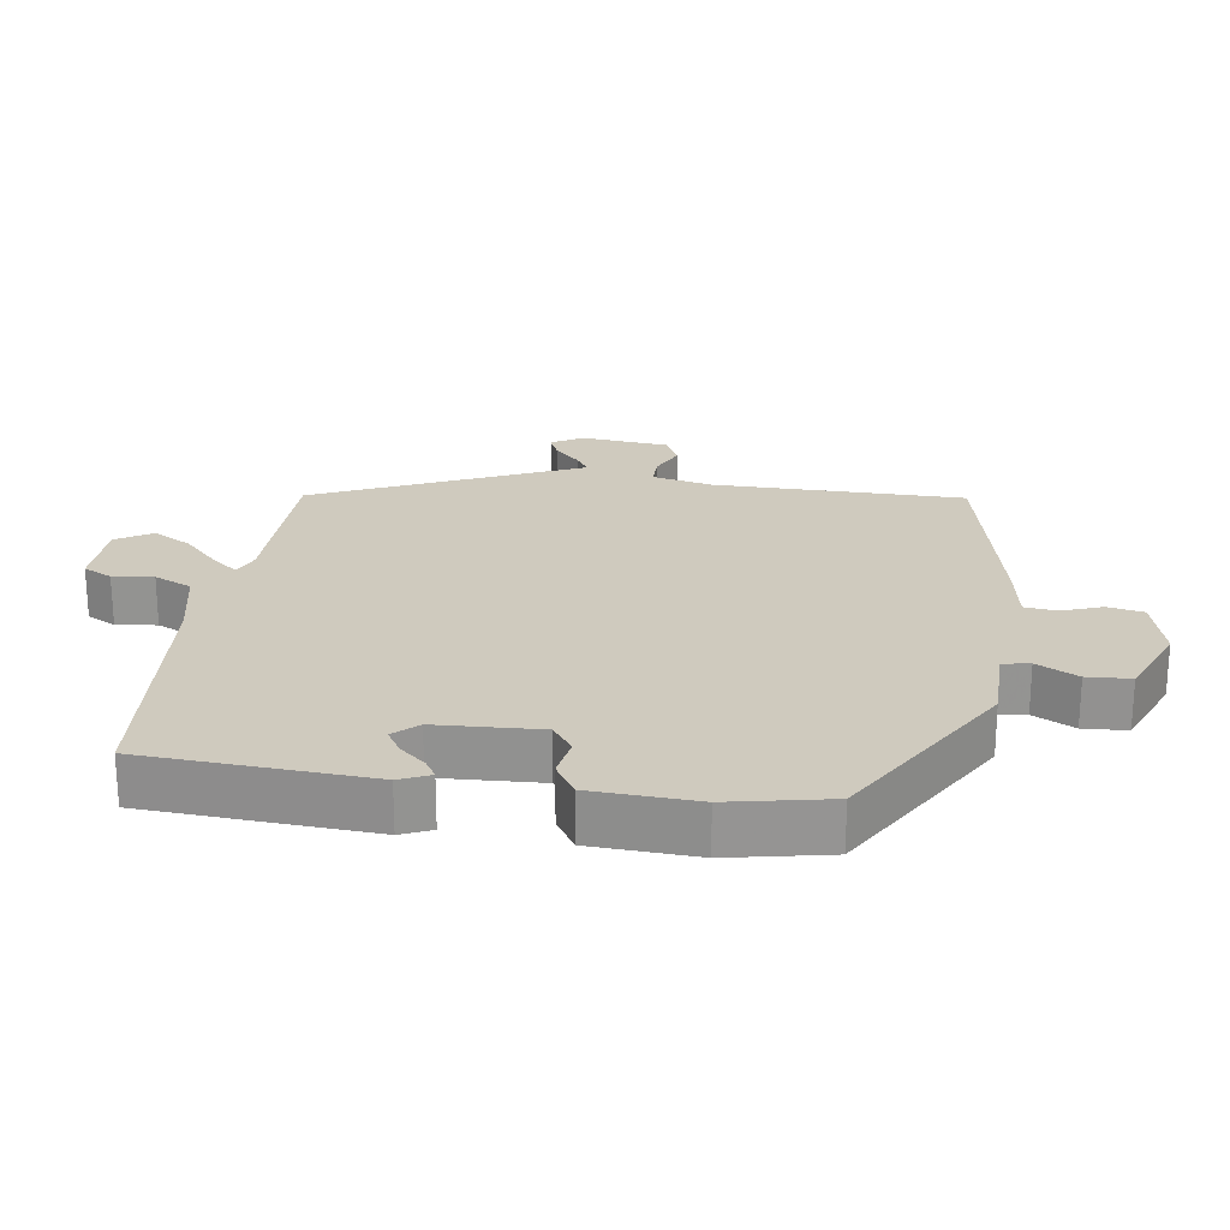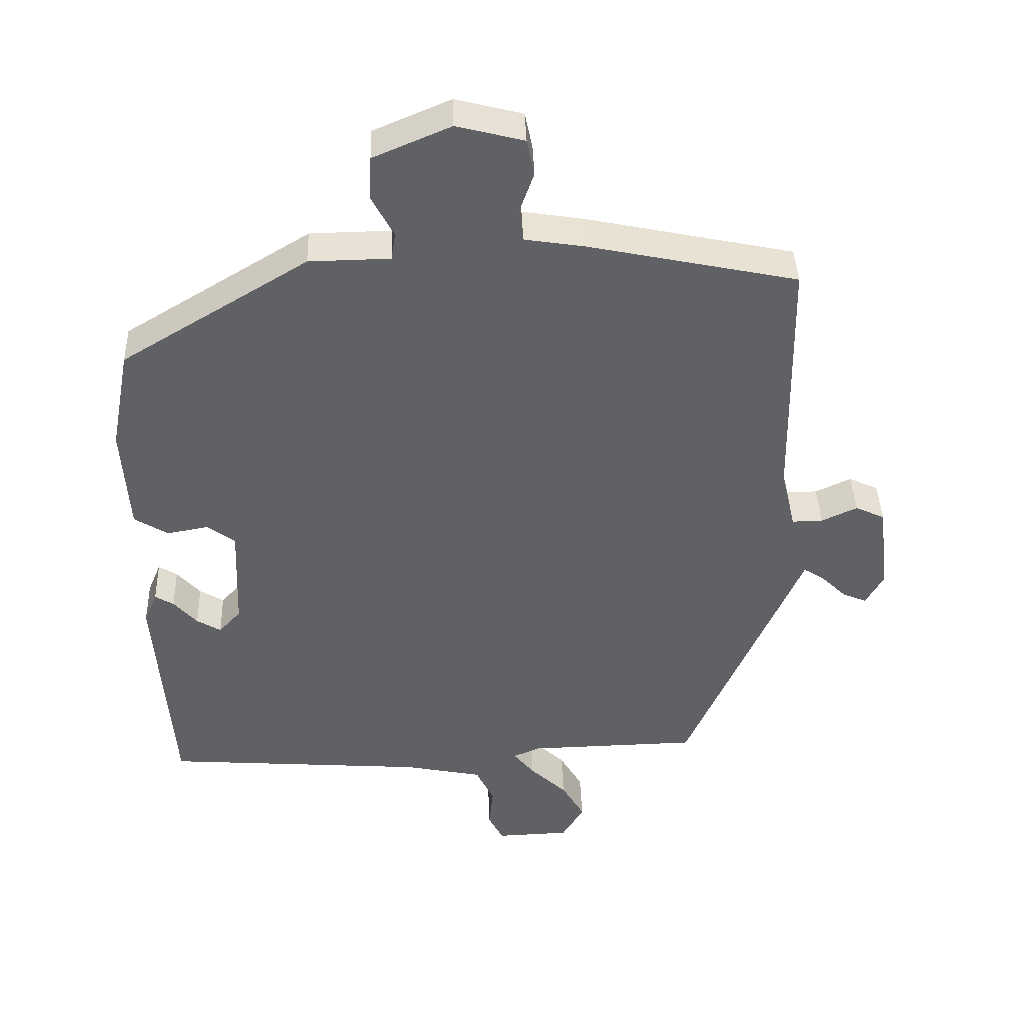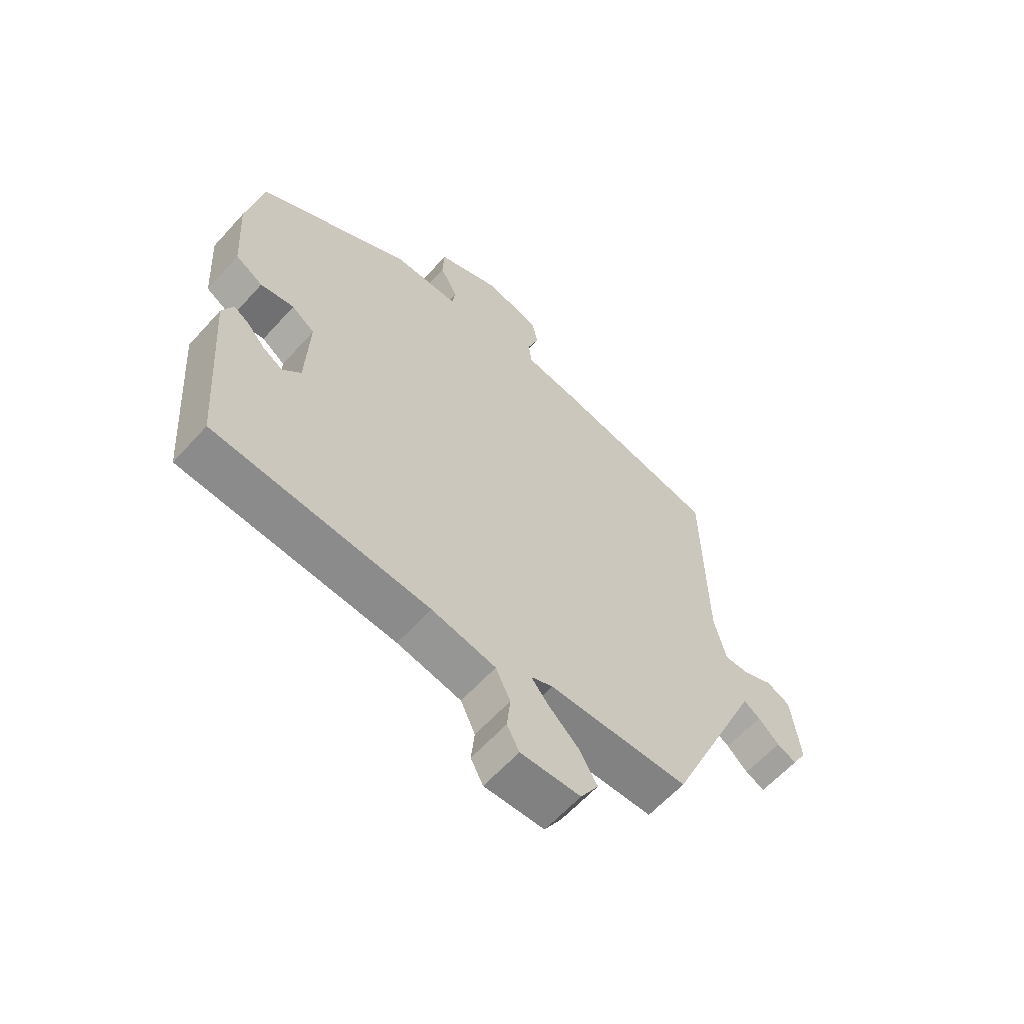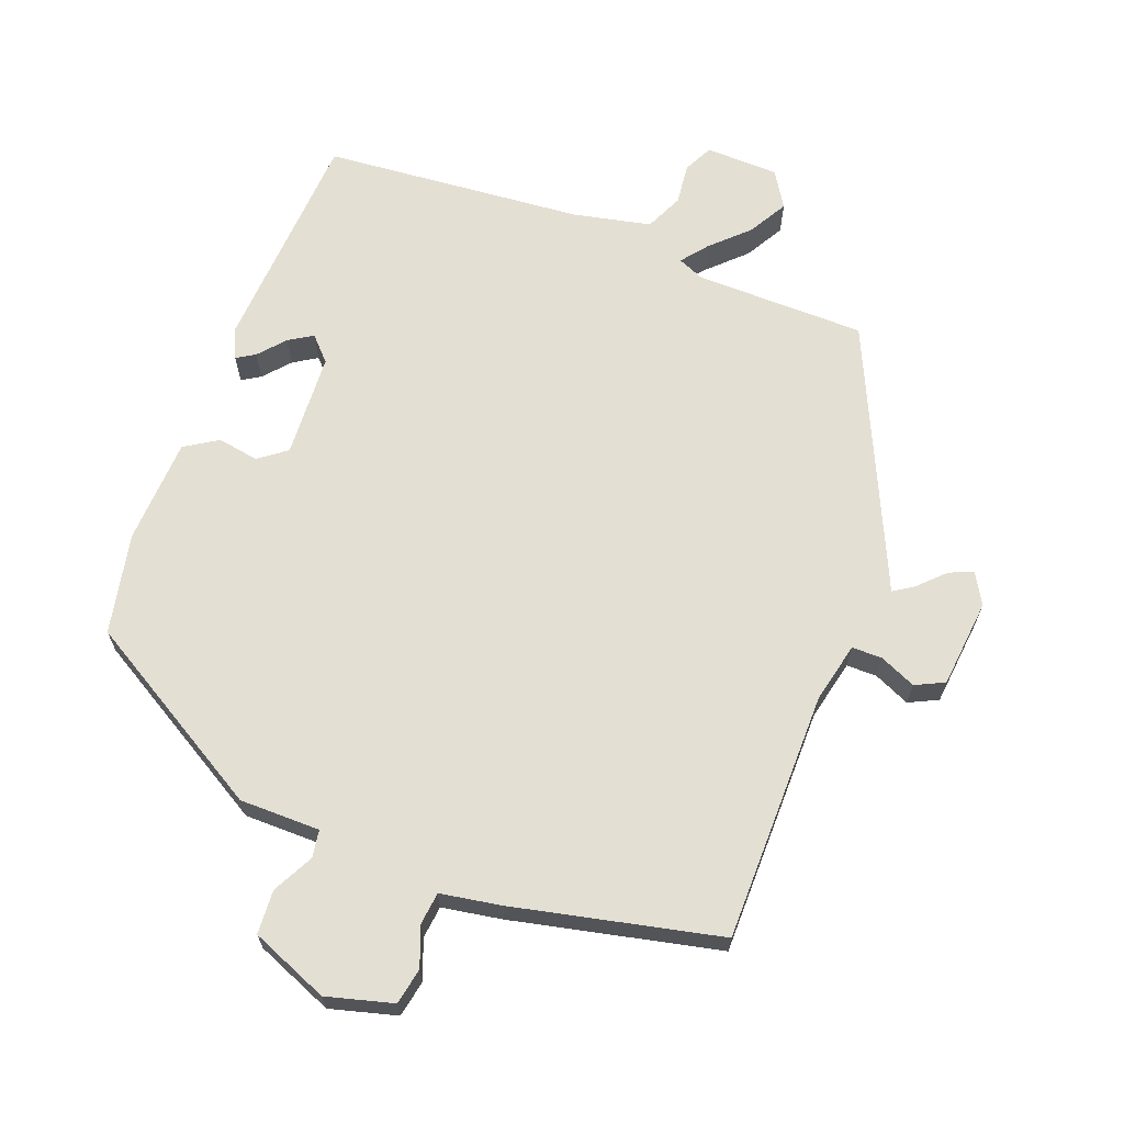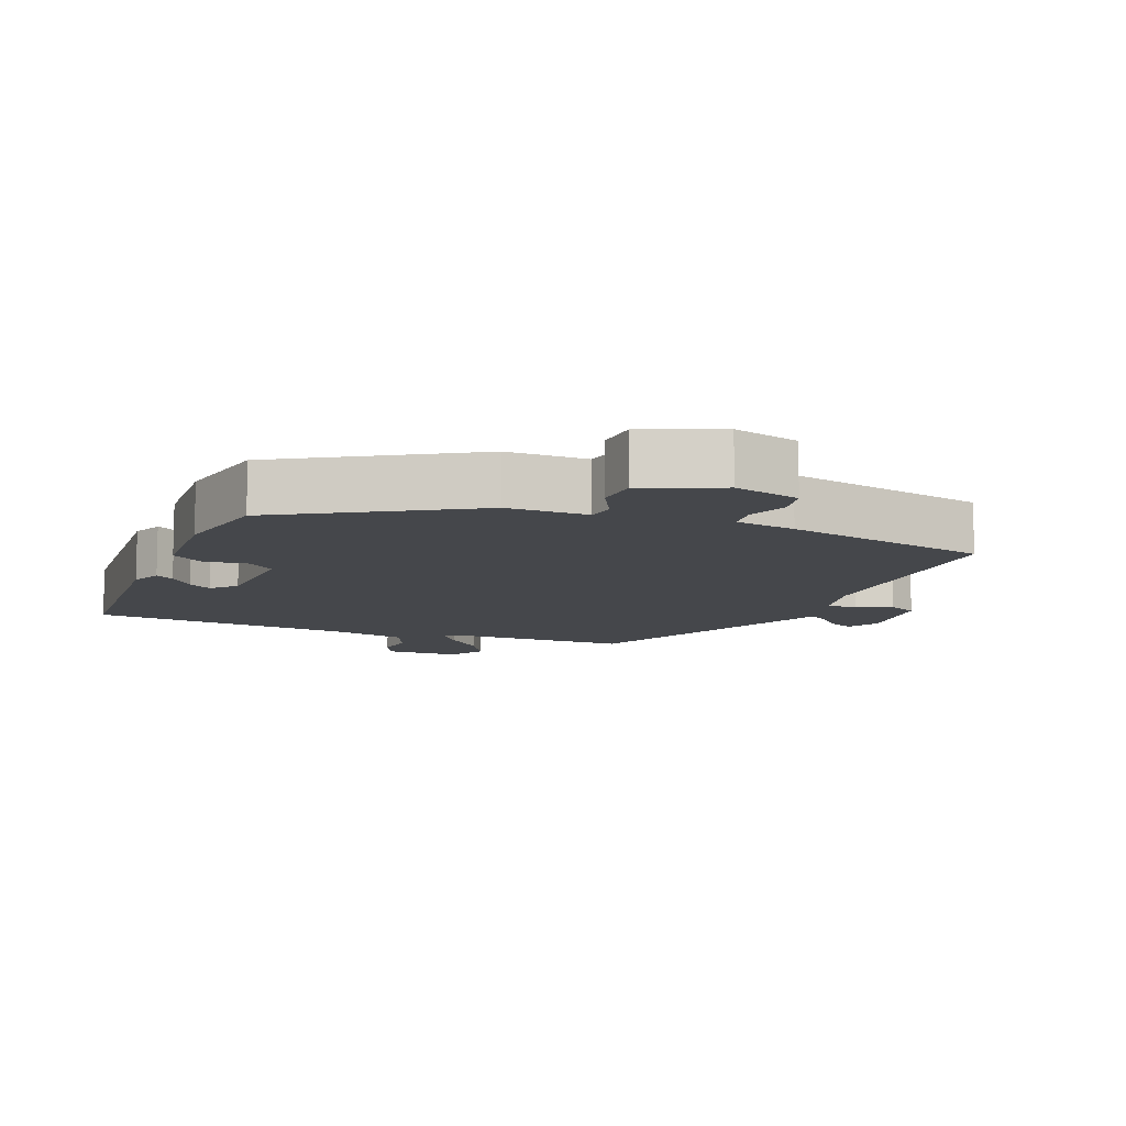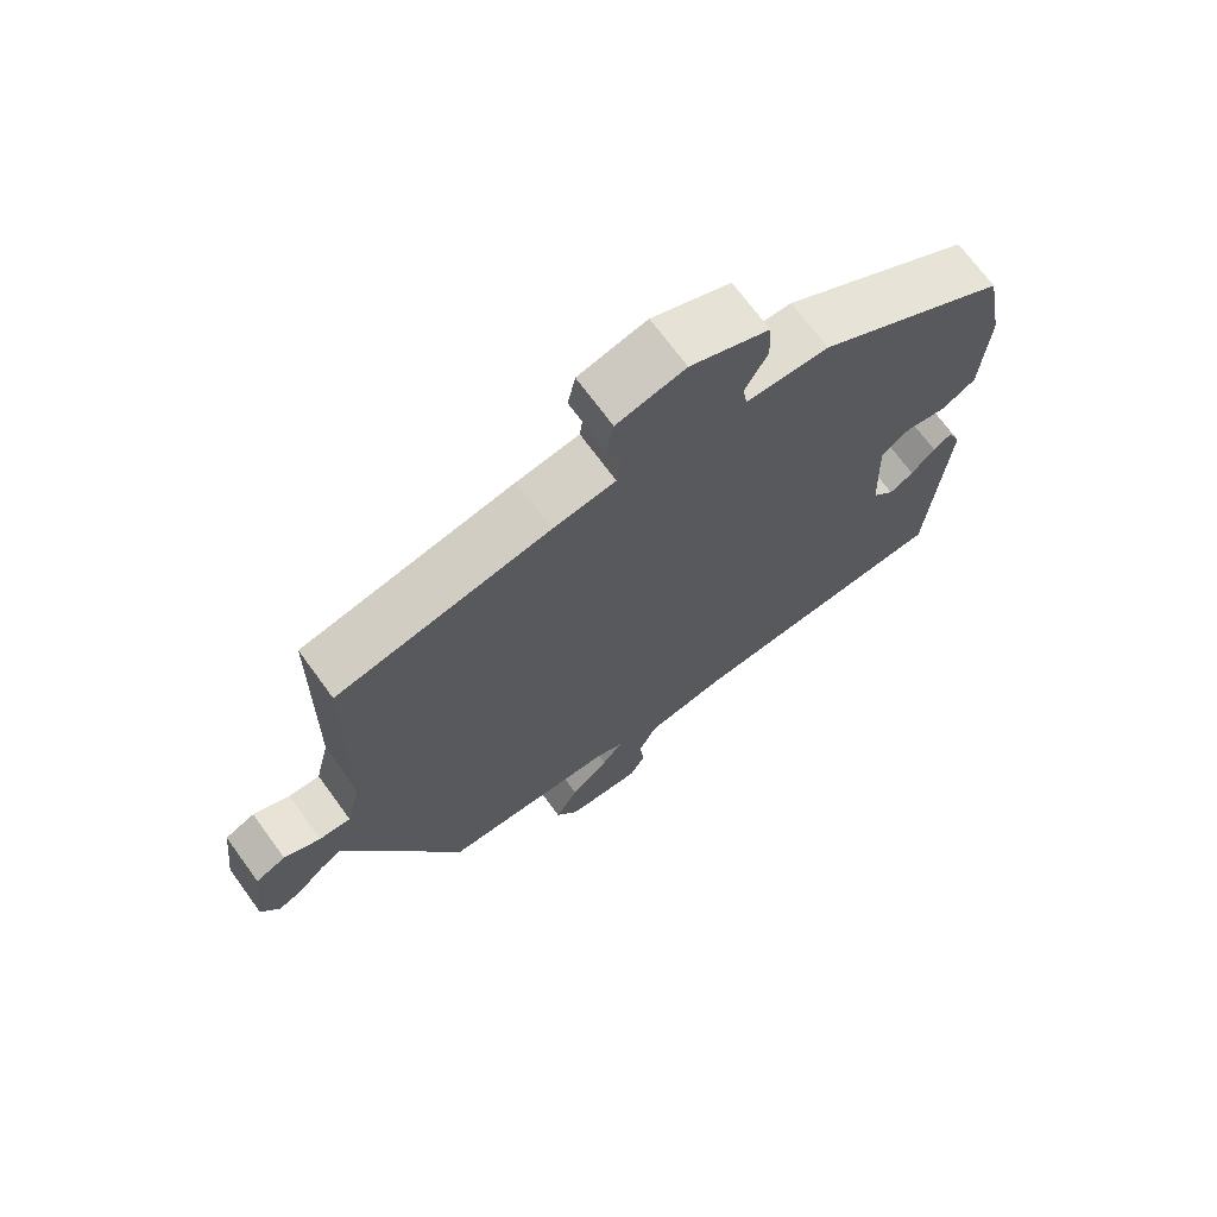
<metadata>
{"format":"obj","ext":"obj","renderer":"f3d","projection":"perspective","resolution":1024,"background":"white","views":[{"elev":23.2,"azim":-82.4,"up":"+Y"},{"elev":40.7,"azim":-1.9,"up":"+Z"},{"elev":-61.6,"azim":-42.0,"up":"+Z"},{"elev":66.4,"azim":20.0,"up":"+Y"},{"elev":-10.2,"azim":-22.5,"up":"+Y"},{"elev":70.4,"azim":143.9,"up":"+Z"}]}
</metadata>
<code>
v 0.505 0.07 0.468
v 0.511 0.07 0.101
v 0.532 0.07 0.013
v 0.577 0.07 0.014
v 0.629 0.07 0.038
v 0.672 0.07 0.018
v 0.687 0.07 -0.112
v 0.661 0.07 -0.158
v 0.626 0.07 -0.143
v 0.589 0.07 -0.107
v 0.559 0.07 -0.088
v 0.544 0.07 -0.123
v 0.39 0.07 -0.475
v 0.141 0.07 -0.481
v 0.102 0.07 -0.498
v 0.132 0.07 -0.535
v 0.186 0.07 -0.586
v 0.219 0.07 -0.642
v 0.187 0.07 -0.695
v 0.08 0.07 -0.699
v 0.058 0.07 -0.657
v 0.064 0.07 -0.597
v 0.038 0.07 -0.542
v -0.076 0.07 -0.519
v -0.458 0.07 -0.491
v -0.483 0.07 -0.16
v -0.464 0.07 -0.115
v -0.437 0.07 -0.131
v -0.403 0.07 -0.169
v -0.368 0.07 -0.19
v -0.336 0.07 -0.155
v -0.33 0.07 -0.002
v -0.371 0.07 0.028
v -0.431 0.07 0.017
v -0.48 0.07 0.047
v -0.49 0.07 0.202
v -0.462 0.07 0.35
v -0.189 0.07 0.515
v -0.071 0.07 0.517
v -0.065 0.07 0.557
v -0.097 0.07 0.617
v -0.094 0.07 0.681
v 0.019 0.07 0.729
v 0.117 0.07 0.704
v 0.128 0.07 0.651
v 0.107 0.07 0.592
v 0.113 0.07 0.545
v 0.202 0.07 0.531
v 0.505 0 0.468
v 0.511 0 0.101
v 0.532 0 0.013
v 0.577 0 0.014
v 0.629 0 0.038
v 0.672 0 0.018
v 0.687 0 -0.112
v 0.661 0 -0.158
v 0.626 0 -0.143
v 0.589 0 -0.107
v 0.559 0 -0.088
v 0.544 0 -0.123
v 0.39 0 -0.475
v 0.141 0 -0.481
v 0.102 0 -0.498
v 0.132 0 -0.535
v 0.186 0 -0.586
v 0.219 0 -0.642
v 0.187 0 -0.695
v 0.08 0 -0.699
v 0.058 0 -0.657
v 0.064 0 -0.597
v 0.038 0 -0.542
v -0.076 0 -0.519
v -0.458 0 -0.491
v -0.483 0 -0.16
v -0.464 0 -0.115
v -0.437 0 -0.131
v -0.403 0 -0.169
v -0.368 0 -0.19
v -0.336 0 -0.155
v -0.33 0 -0.002
v -0.371 0 0.028
v -0.431 0 0.017
v -0.48 0 0.047
v -0.49 0 0.202
v -0.462 0 0.35
v -0.189 0 0.515
v -0.071 0 0.517
v -0.065 0 0.557
v -0.097 0 0.617
v -0.094 0 0.681
v 0.019 0 0.729
v 0.117 0 0.704
v 0.128 0 0.651
v 0.107 0 0.592
v 0.113 0 0.545
v 0.202 0 0.531
f 47 48 1 2
f 43 44 45 46
f 43 46 47
f 40 41 42 43
f 39 40 43 47
f 36 37 38 39
f 33 34 35 36
f 32 33 36 39
f 31 32 39 47
f 26 27 28 29
f 24 25 26 29
f 23 24 29 30
f 19 20 21 22
f 19 22 23
f 16 17 18 19
f 15 16 19 23
f 11 12 13 14
f 11 14 15
f 7 8 9 10
f 7 10 11
f 4 5 6 7
f 3 4 7 11
f 31 47 2 3
f 15 23 30 31
f 3 11 15 31
f 50 49 96 95
f 94 93 92 91
f 95 94 91
f 91 90 89 88
f 95 91 88 87
f 87 86 85 84
f 84 83 82 81
f 87 84 81 80
f 95 87 80 79
f 77 76 75 74
f 77 74 73 72
f 78 77 72 71
f 70 69 68 67
f 71 70 67
f 67 66 65 64
f 71 67 64 63
f 62 61 60 59
f 63 62 59
f 58 57 56 55
f 59 58 55
f 55 54 53 52
f 59 55 52 51
f 51 50 95 79
f 79 78 71 63
f 79 63 59 51
f 1 49 50 2
f 2 50 51 3
f 3 51 52 4
f 4 52 53 5
f 5 53 54 6
f 6 54 55 7
f 7 55 56 8
f 8 56 57 9
f 9 57 58 10
f 10 58 59 11
f 11 59 60 12
f 12 60 61 13
f 13 61 62 14
f 14 62 63 15
f 15 63 64 16
f 16 64 65 17
f 17 65 66 18
f 18 66 67 19
f 19 67 68 20
f 20 68 69 21
f 21 69 70 22
f 22 70 71 23
f 23 71 72 24
f 24 72 73 25
f 25 73 74 26
f 26 74 75 27
f 27 75 76 28
f 28 76 77 29
f 29 77 78 30
f 30 78 79 31
f 31 79 80 32
f 32 80 81 33
f 33 81 82 34
f 34 82 83 35
f 35 83 84 36
f 36 84 85 37
f 37 85 86 38
f 38 86 87 39
f 39 87 88 40
f 40 88 89 41
f 41 89 90 42
f 42 90 91 43
f 43 91 92 44
f 44 92 93 45
f 45 93 94 46
f 46 94 95 47
f 47 95 96 48
f 48 96 49 1

</code>
